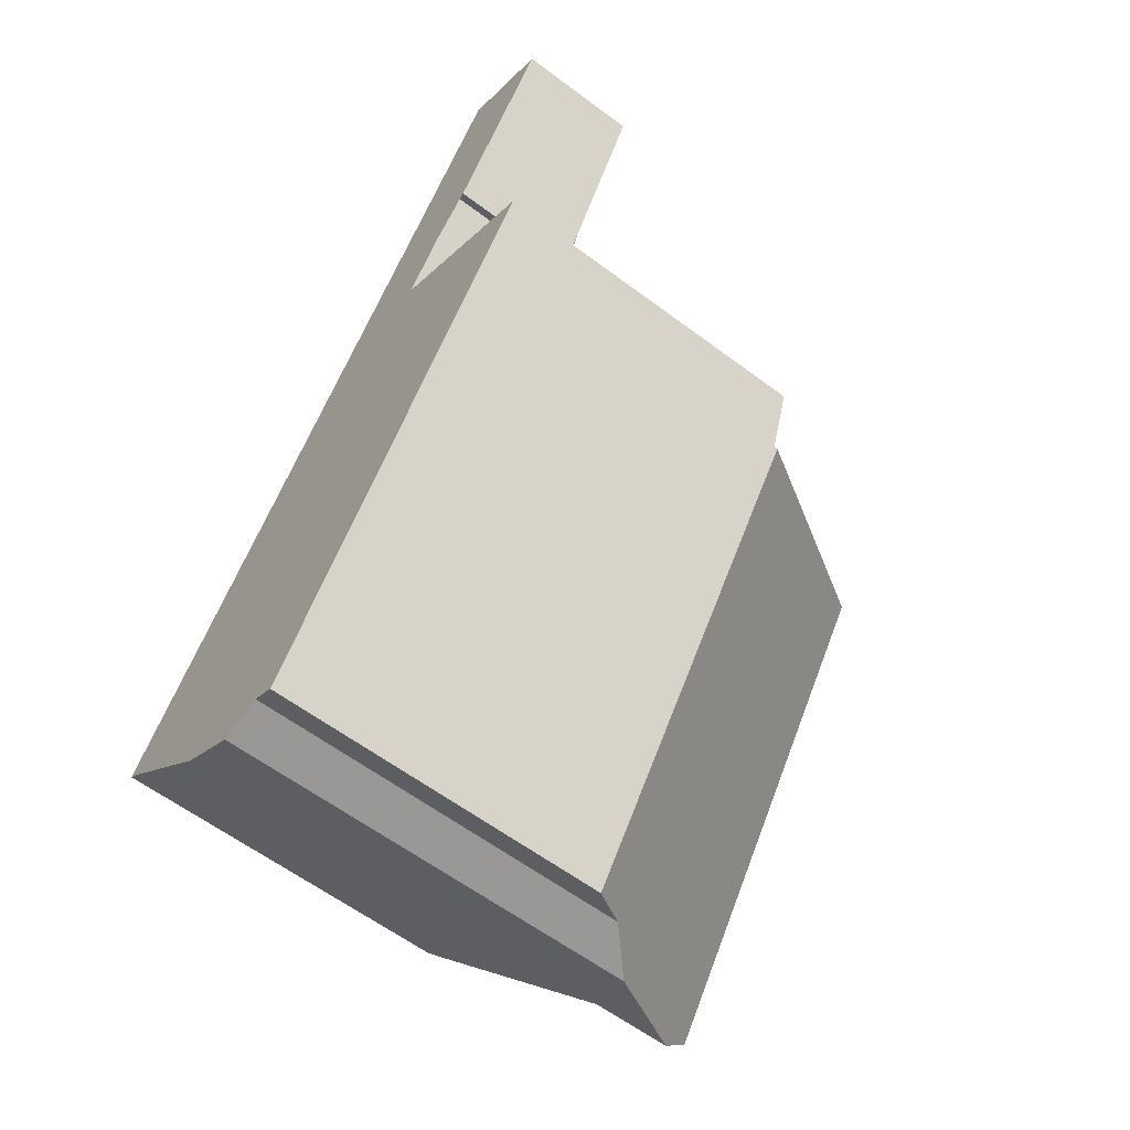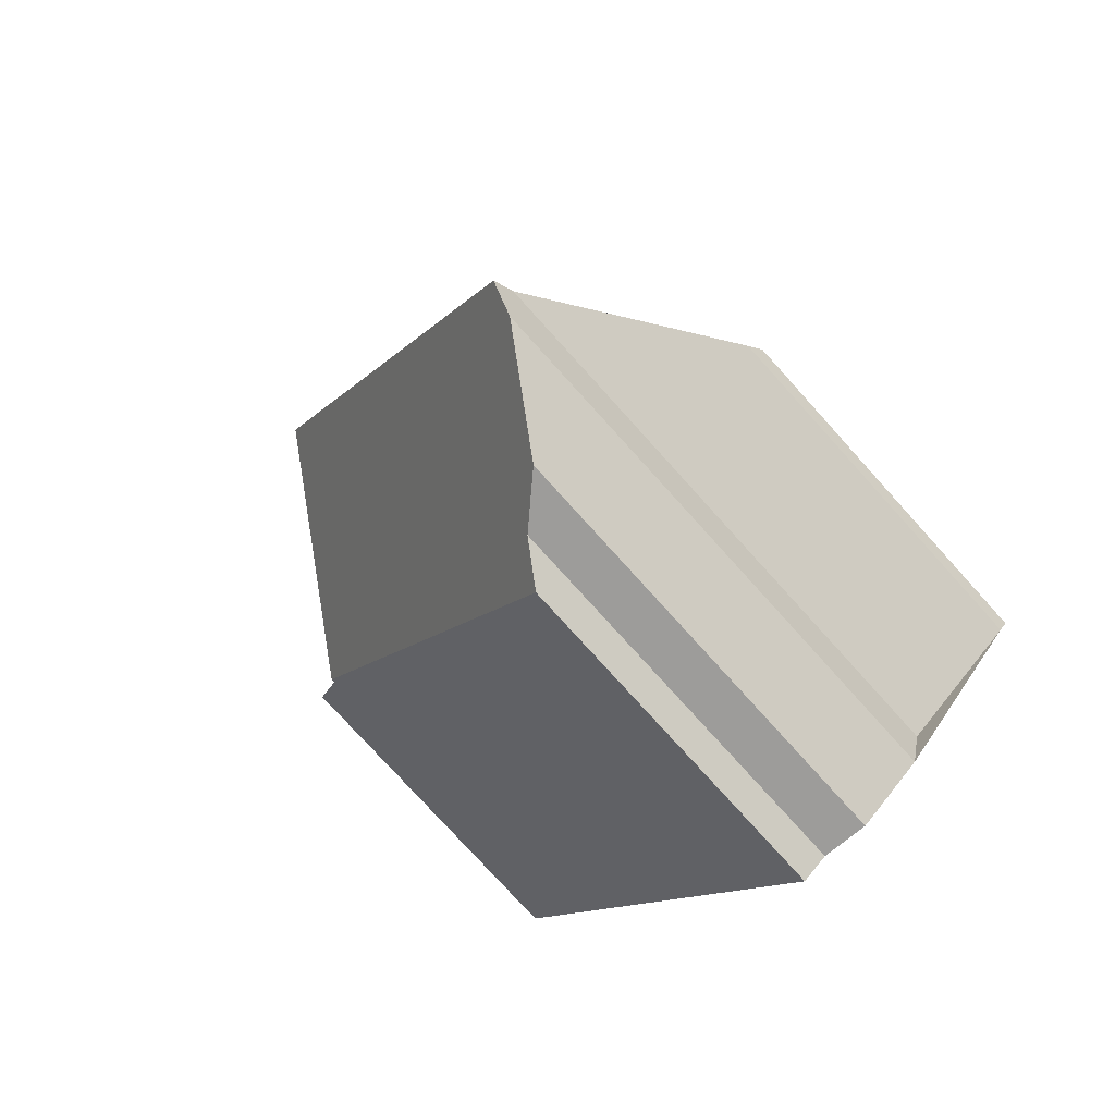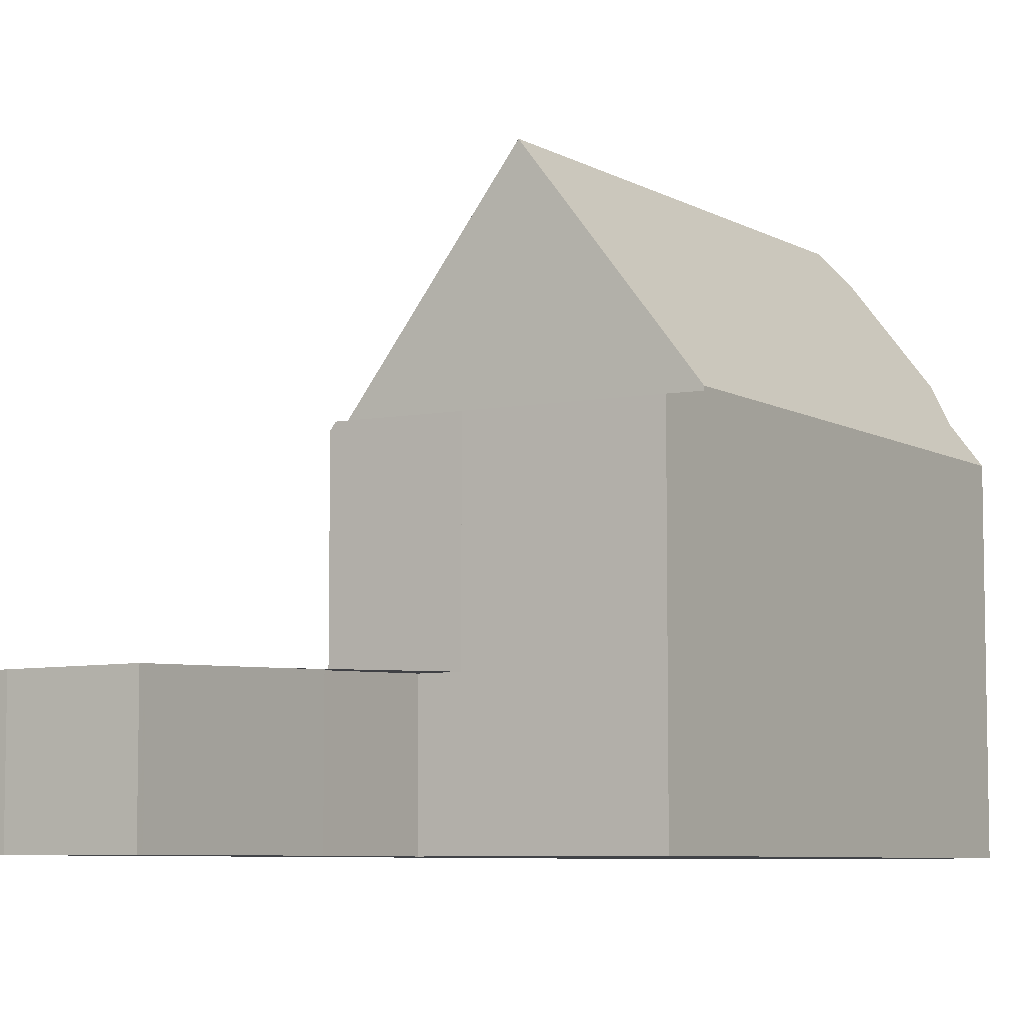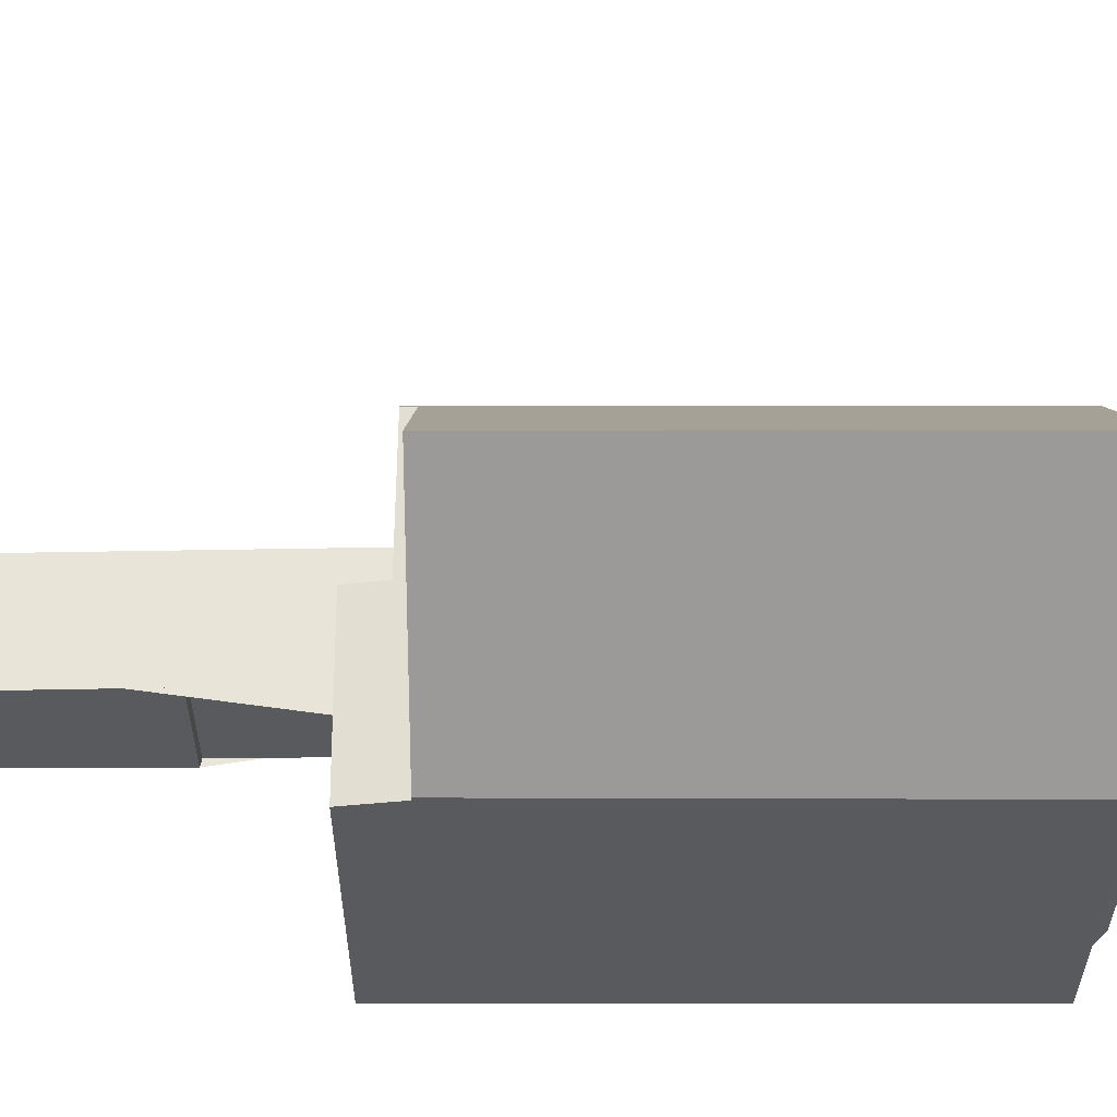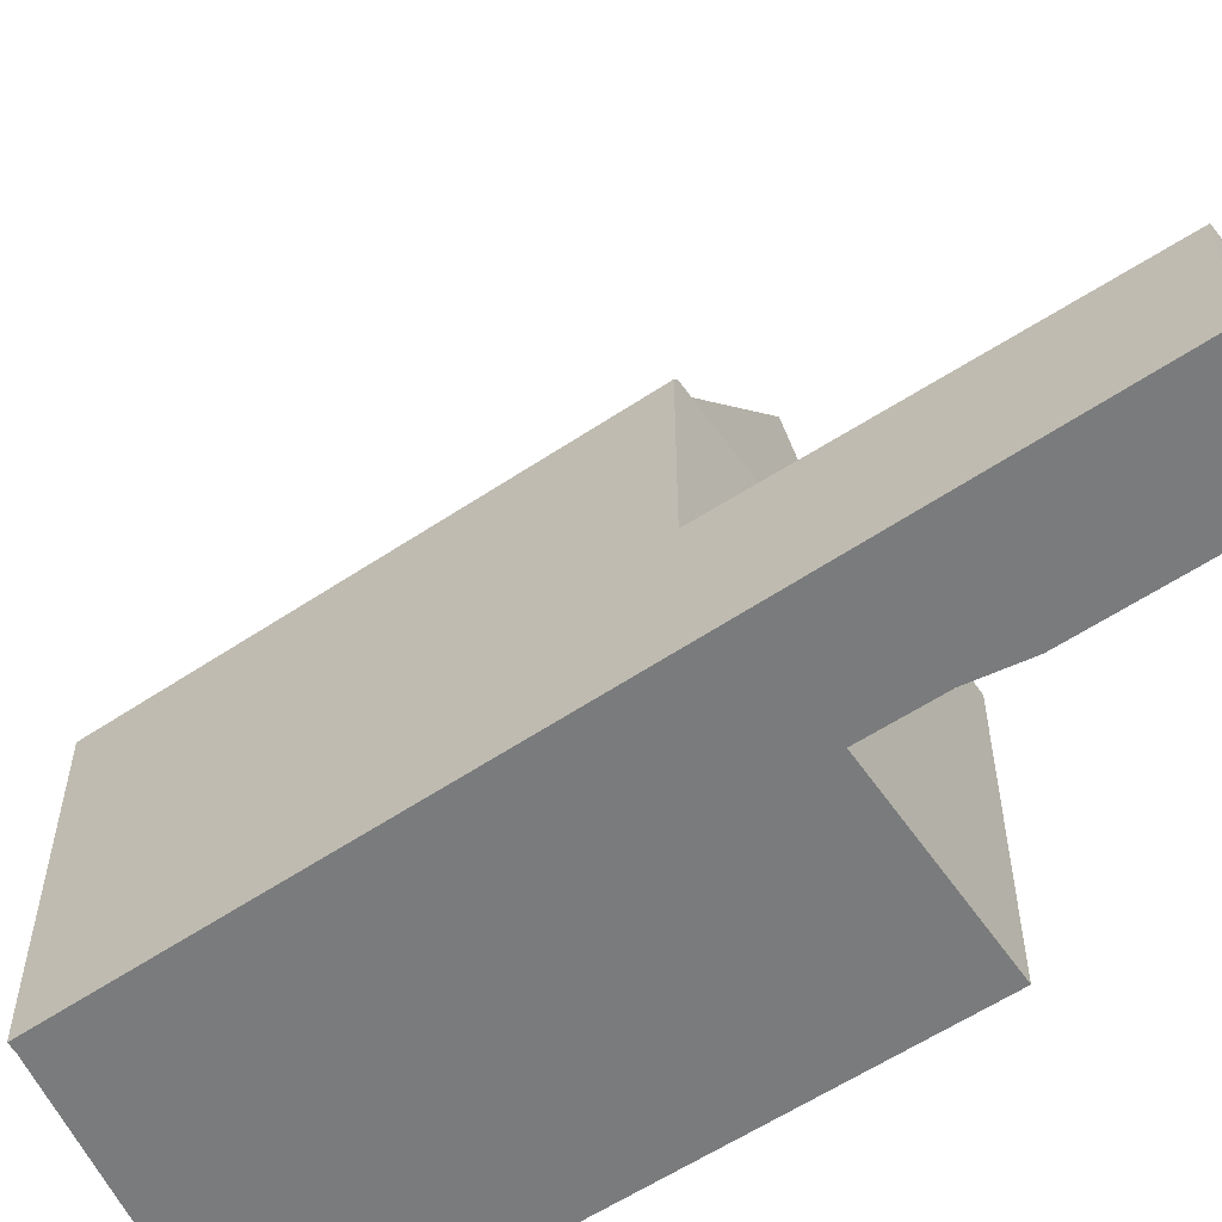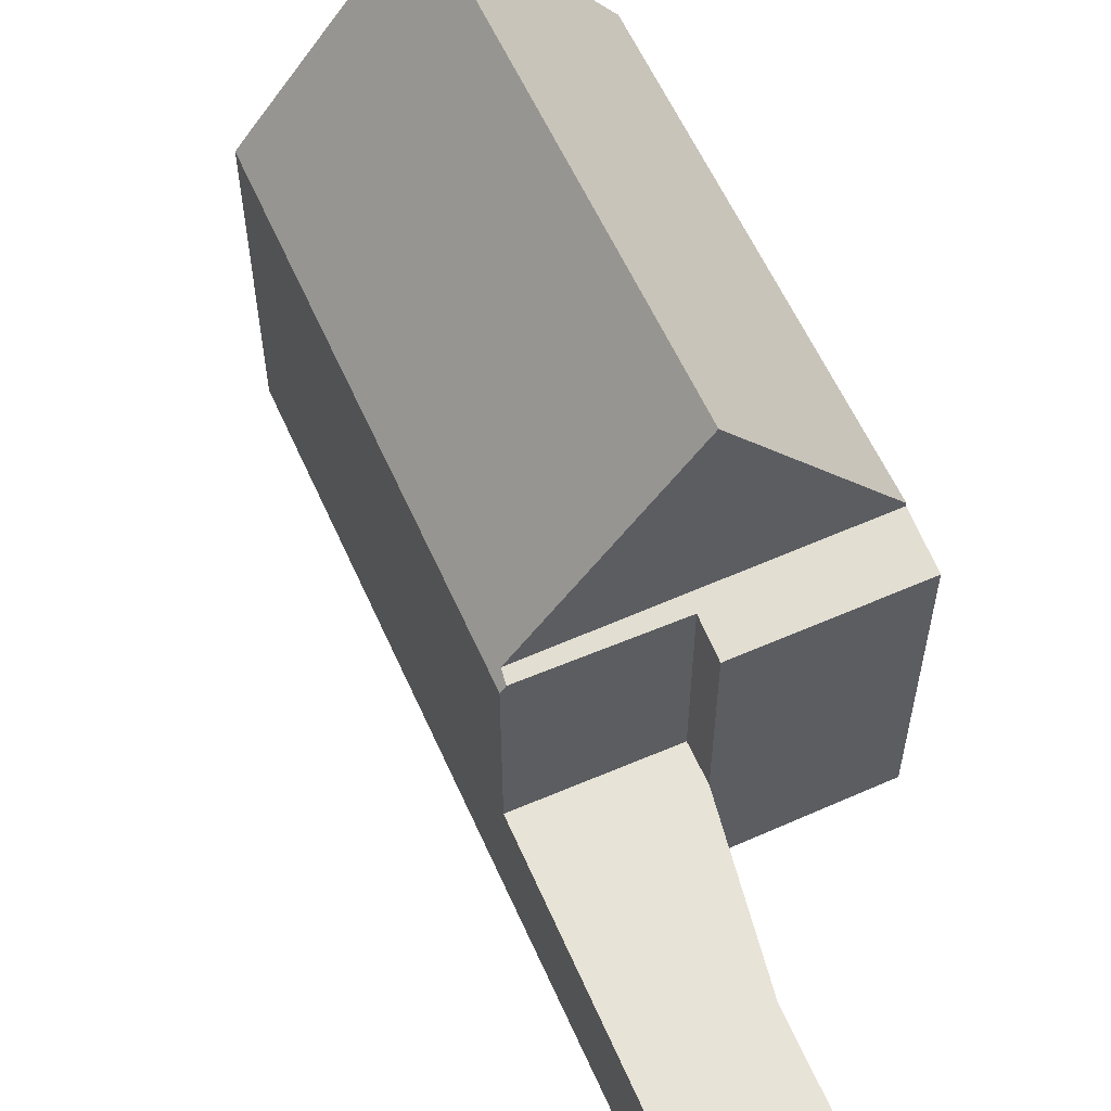
<metadata>
{"format":"obj","ext":"obj","renderer":"f3d","projection":"perspective","resolution":1024,"background":"white","views":[{"elev":-61.0,"azim":-127.3,"up":"+Y"},{"elev":-77.5,"azim":42.1,"up":"+Y"},{"elev":-6.9,"azim":-112.3,"up":"+Z"},{"elev":58.4,"azim":-55.2,"up":"+Z"},{"elev":-58.3,"azim":159.4,"up":"+Z"},{"elev":60.0,"azim":-169.4,"up":"+Z"}]}
</metadata>
<code>
v -731.3 -949.9 5.919
v -731.4 -950 6.121
v -733.5 -951.3 9.278
v -733.7 -952.2 9.097
v -734.8 -953 7.345
v -735.6 -952.8 6.623
v -736 -953.1 5.955
v -738.5 -943 2.379
v -739.8 -941.2 2.299
v -739.9 -941.2 2.297
v -741.9 -938.3 2.172
v -740.3 -937.2 2.171
v -740.1 -937.1 2.172
v -741.5 -945.2 5.763
v -733.5 -951.7 9.61
v -732.3 -950.6 7.505
v -731.3 -949.9 5.927
v -733.4 -951.3 9.242
v -736.5 -942.5 5.962
v -736.4 -942.8 6.004
v -738.4 -944.2 9.282
v -738.7 -944.4 9.621
v -733.5 -951.7 9.61
v -736.4 -942.5 5.842
v -738.7 -944.4 9.621
v -741 -946 6
v -739 -943.4 2.379
v -741.6 -938.1 2.172
v -740.1 -937.1 2.172
v -739 -943.4 2.379
v -736.4 -942.5 2.405
v -740.7 -946.3 5.998
v -734.7 -952.9 7.559
v -739 -943.4 5.802
v -736.4 -942.8 6.004
v -736.5 -942.5 5.962
v -741 -946 5.934
v -736.4 -942.5 2.405
v -736.4 -942.5 5.85
v -738.6 -944 5.923
v -738.6 -944 2.403
v -738.4 -944.2 5.972
v -738.4 -944.2 9.282
v -739 -943.4 5.802
v -738.6 -944 2.403
v -738.6 -944 5.923
v -736.4 -942.5 5.85
v -736.4 -942.5 5.842
v -738.6 -944 2.403
v -737.8 -943.4 2.404
v -736.4 -942.5 2.405
v -736.4 -942.5 2.405
v -736.5 -942.5 5.962
v -741.1 -945.7 5.875
v -738.6 -944 5.923
v -736.3 -942.7 5.844
v -736.3 -942.7 5.852
v -736.4 -942.8 6.004
v -738.4 -944.2 5.972
v -741 -946 5.934
v -741 -946 6
v -738.7 -944.4 9.621
v -735.9 -953 6.156
v -740.2 -946.9 6.14
v -740.9 -945.9 6.137
v -740.9 -945.9 5.935
v -741.1 -945.7 5.877
v -740.9 -945.9 5.935
v -740.9 -945.9 6.137
v -741.4 -945.1 5.764
v -735.5 -952.9 6.687
v -735 -952.5 7.47
v -733.5 -951.4 9.365
v -733.6 -951.5 9.61
v -733.6 -951.5 9.61
v -740.2 -937.1 2.172
v -740.6 -937.4 2.171
v -741.8 -938.4 2.176
v -741.5 -938.2 2.176
v -740.1 -937.2 2.175
v -740.1 -937.2 2.175
v -737.7 -943.7 8.033
v -732.6 -950.8 7.993
v -737.8 -943.4 5.937
v -737.8 -943.4 2.404
v -737.8 -943.4 5.937
v -737.7 -943.7 5.984
v -737.7 -943.7 8.033
v -737.7 -943.7 5.984
v -739.1 -944.7 8.939
v -739.1 -944.7 5.963
v -739.3 -944.4 5.91
v -739.1 -944.7 5.963
v -739.7 -943.9 5.792
v -734.1 -951.8 8.958
v -739.1 -944.7 8.939
v -733.8 -952.2 8.959
v -735.3 -952.7 7.007
v -735.2 -952.9 7.004
v -740.3 -945.5 7.102
v -740.3 -945.5 5.945
v -740.3 -945.5 5.945
v -740.4 -945.2 5.888
v -740.8 -944.7 5.774
v -736.7 -950.7 7.034
v -740.3 -945.5 7.102
v -735.7 -948.1 9.26
v -734.9 -947.5 8.012
v -736 -948.2 9.615
v -737.8 -949.5 6.754
v -738.2 -949.8 6.148
v -736 -948.2 9.615
v -736.4 -948.5 8.949
v -734.2 -947 6.822
v -737.6 -949.4 7.051
v -733.6 -946.6 5.893
v -733.6 -946.6 5.885
v -738.3 -949.8 5.976
v -738.7 -944.4 9.505
v -736.1 -948.3 9.453
v -738.7 -944.4 9.505
v -738.7 -944.4 5.968
v -738.7 -944.4 5.968
v -738.9 -944.2 5.917
v -739.3 -943.6 5.798
v -733.8 -951.6 9.409
v -733.6 -951.9 9.406
v -736.1 -953 5.956
v -736 -952.9 6.156
v -733.9 -951.5 9.412
v -733.8 -951.4 9.611
v -732.7 -950.6 7.994
v -733.5 -951.2 9.242
v -733.8 -951.4 9.611
v -732.4 -950.4 7.475
v -735.4 -952.5 7.009
v -735.1 -952.3 7.434
v -734.2 -951.7 8.957
v -731.4 -949.7 5.917
v -731.4 -949.7 5.926
v -731.3 -949.9 5.927
v -731.3 -949.9 5.919
v -731.3 -949.9 -8.882e-16
v -731.3 -949.9 0
v -732.3 -950.6 7.505
v -731.4 -950 6.121
v -731.4 -950 -8.882e-16
v -732.3 -950.6 8.882e-16
v -733.5 -951.4 9.365
v -733.5 -951.3 9.278
v -733.5 -951.3 0
v -733.5 -951.4 0
v -733.8 -952.2 8.959
v -733.7 -952.2 9.097
v -733.7 -952.2 -1.776e-15
v -733.8 -952.2 0
v -735.2 -952.9 7.004
v -734.8 -953 7.345
v -734.8 -953 0
v -735.2 -952.9 0
v -735.9 -953 6.156
v -735.6 -952.8 6.623
v -735.6 -952.8 8.882e-16
v -735.9 -953 0
v -736.1 -953 5.956
v -736 -953.1 5.955
v -736 -953.1 0
v -736.1 -953 8.882e-16
v -739.8 -941.2 2.299
v -738.5 -943 2.379
v -738.5 -943 0
v -739.8 -941.2 0
v -739.9 -941.2 2.297
v -739.8 -941.2 2.299
v -739.8 -941.2 0
v -739.9 -941.2 0
v -741.8 -938.4 2.176
v -739.9 -941.2 2.297
v -739.9 -941.2 0
v -741.8 -938.4 4.441e-16
v -741.6 -938.1 2.172
v -741.9 -938.3 2.172
v -741.9 -938.3 4.441e-16
v -741.6 -938.1 0
v -740.2 -937.1 2.172
v -740.3 -937.2 2.171
v -740.3 -937.2 0
v -740.2 -937.1 0
v -740.1 -937.2 2.175
v -740.1 -937.1 2.172
v -740.1 -937.1 0
v -740.1 -937.2 0
v -741.4 -945.1 5.764
v -741.5 -945.2 5.763
v -741.5 -945.2 8.882e-16
v -741.4 -945.1 8.882e-16
v -732.6 -950.8 7.993
v -732.3 -950.6 7.505
v -732.3 -950.6 8.882e-16
v -732.6 -950.8 0
v -731.4 -950 6.121
v -731.3 -949.9 5.927
v -731.3 -949.9 0
v -731.4 -950 -8.882e-16
v -733.5 -951.3 9.278
v -733.4 -951.3 9.242
v -733.4 -951.3 1.776e-15
v -733.5 -951.3 0
v -733.6 -951.9 9.406
v -733.5 -951.7 9.61
v -733.5 -951.7 0
v -733.6 -951.9 -1.776e-15
v -738.5 -943 2.379
v -739 -943.4 2.379
v -739 -943.4 0
v -738.5 -943 0
v -740.6 -937.4 2.171
v -741.6 -938.1 2.172
v -741.6 -938.1 0
v -740.6 -937.4 0
v -740.1 -937.1 2.172
v -740.1 -937.1 2.172
v -740.1 -937.1 0
v -740.1 -937.1 0
v -741 -946 6
v -740.7 -946.3 5.998
v -740.7 -946.3 0
v -741 -946 0
v -734.8 -953 7.345
v -734.7 -952.9 7.559
v -734.7 -952.9 0
v -734.8 -953 0
v -736.3 -942.7 5.844
v -736.4 -942.5 5.842
v -736.4 -942.5 0
v -736.3 -942.7 0
v -741.5 -945.2 5.763
v -741.1 -945.7 5.875
v -741.1 -945.7 -8.882e-16
v -741.5 -945.2 8.882e-16
v -733.6 -946.6 5.885
v -736.3 -942.7 5.844
v -736.3 -942.7 0
v -733.6 -946.6 0
v -741.1 -945.7 5.875
v -741 -946 5.934
v -741 -946 -8.882e-16
v -741.1 -945.7 -8.882e-16
v -736 -953.1 5.955
v -735.9 -953 6.156
v -735.9 -953 0
v -736 -953.1 0
v -740.8 -944.7 5.774
v -741.4 -945.1 5.764
v -741.4 -945.1 8.882e-16
v -740.8 -944.7 0
v -735.6 -952.8 6.623
v -735.5 -952.9 6.687
v -735.5 -952.9 0
v -735.6 -952.8 8.882e-16
v -733.5 -951.7 9.61
v -733.5 -951.4 9.365
v -733.5 -951.4 0
v -733.5 -951.7 0
v -740.1 -937.1 2.172
v -740.2 -937.1 2.172
v -740.2 -937.1 0
v -740.1 -937.1 0
v -740.3 -937.2 2.171
v -740.6 -937.4 2.171
v -740.6 -937.4 0
v -740.3 -937.2 0
v -741.9 -938.3 2.172
v -741.8 -938.4 2.176
v -741.8 -938.4 4.441e-16
v -741.9 -938.3 4.441e-16
v -736.4 -942.5 2.405
v -740.1 -937.2 2.175
v -740.1 -937.2 0
v -736.4 -942.5 0
v -733.4 -951.3 9.242
v -732.6 -950.8 7.993
v -732.6 -950.8 0
v -733.4 -951.3 1.776e-15
v -739.3 -943.6 5.798
v -739.7 -943.9 5.792
v -739.7 -943.9 0
v -739.3 -943.6 8.882e-16
v -734.7 -952.9 7.559
v -733.8 -952.2 8.959
v -733.8 -952.2 0
v -734.7 -952.9 0
v -735.5 -952.9 6.687
v -735.2 -952.9 7.004
v -735.2 -952.9 0
v -735.5 -952.9 0
v -739.7 -943.9 5.792
v -740.8 -944.7 5.774
v -740.8 -944.7 0
v -739.7 -943.9 0
v -731.4 -949.7 5.917
v -733.6 -946.6 5.885
v -733.6 -946.6 0
v -731.4 -949.7 -8.882e-16
v -740.7 -946.3 5.998
v -738.3 -949.8 5.976
v -738.3 -949.8 -8.882e-16
v -740.7 -946.3 0
v -739 -943.4 5.802
v -739.3 -943.6 5.798
v -739.3 -943.6 8.882e-16
v -739 -943.4 0
v -733.7 -952.2 9.097
v -733.6 -951.9 9.406
v -733.6 -951.9 -1.776e-15
v -733.7 -952.2 -1.776e-15
v -738.3 -949.8 5.976
v -736.1 -953 5.956
v -736.1 -953 8.882e-16
v -738.3 -949.8 -8.882e-16
v -731.3 -949.9 5.919
v -731.4 -949.7 5.917
v -731.4 -949.7 -8.882e-16
v -731.3 -949.9 -8.882e-16
v -731.3 -949.9 0
v -731.4 -950 0
v -733.5 -951.3 0
v -733.7 -952.2 0
v -734.8 -953 0
v -735.6 -952.8 0
v -736 -953.1 0
v -741.5 -945.2 0
v -738.5 -943 0
v -739.8 -941.2 0
v -739.9 -941.2 0
v -741.9 -938.3 0
v -740.3 -937.2 0
v -740.1 -937.1 0
f 99 71 98
f 46 34 30 45
f 57 47 48 56
f 20 19 47 57
f 133 107 108 132
f 134 109 107 133
f 85 38 39 36 84
f 79 50 49 27 8 9 10 78
f 81 51 52 80
f 77 12 76
f 65 26 37 66
f 68 60 54 67
f 38 31 24 39
f 88 43 42 87
f 89 59 55 86
f 127 4 97 95 126
f 67 54 14 70
f 140 116 117 139
f 135 114 116 140
f 118 32 64 111
f 101 91 90 100
f 103 92 93 102
f 64 32 61 69
f 104 94 92 103
f 111 64 110
f 73 15 74
f 120 113 96 119
f 80 52 50 79
f 78 11 28 79
f 80 29 13 81
f 79 28 77 76 29 80
f 132 108 114 135
f 84 40 41 85
f 87 35 88
f 86 53 58 89
f 122 42 43 25 121
f 124 55 59 123
f 125 44 55 124
f 110 64 69 106 115
f 97 33 72 95
f 98 72 33 5 99
f 100 65 66 101
f 102 68 67 103
f 103 67 70 104
f 137 72 98 136
f 115 106 96 113
f 107 21 82 108
f 109 22 21 107
f 136 98 71 6 63 129
f 130 126 95 138
f 108 82 20 114
f 115 105 110
f 138 95 72 137
f 116 57 56 117
f 114 20 57 116
f 129 63 7 128
f 119 62 112 120
f 121 90 91 122
f 123 93 92 124
f 124 92 94 125
f 131 75 126 130
f 126 75 23 127
f 128 118 111 129
f 130 120 112 131
f 132 83 18 133
f 133 18 3 73 74 134
f 135 16 83 132
f 136 105 137
f 129 111 110 105 136
f 138 113 120 130
f 137 105 115 113 138
f 139 1 17 140
f 140 17 2 16 135
f 142 143 144 141
f 146 147 148 145
f 150 151 152 149
f 154 155 156 153
f 158 159 160 157
f 162 163 164 161
f 166 167 168 165
f 170 171 172 169
f 174 175 176 173
f 178 179 180 177
f 182 183 184 181
f 186 187 188 185
f 190 191 192 189
f 194 195 196 193
f 198 199 200 197
f 202 203 204 201
f 206 207 208 205
f 210 211 212 209
f 214 215 216 213
f 218 219 220 217
f 222 223 224 221
f 226 227 228 225
f 230 231 232 229
f 234 235 236 233
f 238 239 240 237
f 242 243 244 241
f 246 247 248 245
f 250 251 252 249
f 254 255 256 253
f 258 259 260 257
f 262 263 264 261
f 266 267 268 265
f 270 271 272 269
f 274 275 276 273
f 278 279 280 277
f 282 283 284 281
f 286 287 288 285
f 290 291 292 289
f 294 295 296 293
f 298 299 300 297
f 302 303 304 301
f 306 307 308 305
f 310 311 312 309
f 314 315 316 313
f 318 319 320 317
f 322 323 324 321
f 326 327 328 329 330 331 332 333 334 335 336 337 338 325

</code>
